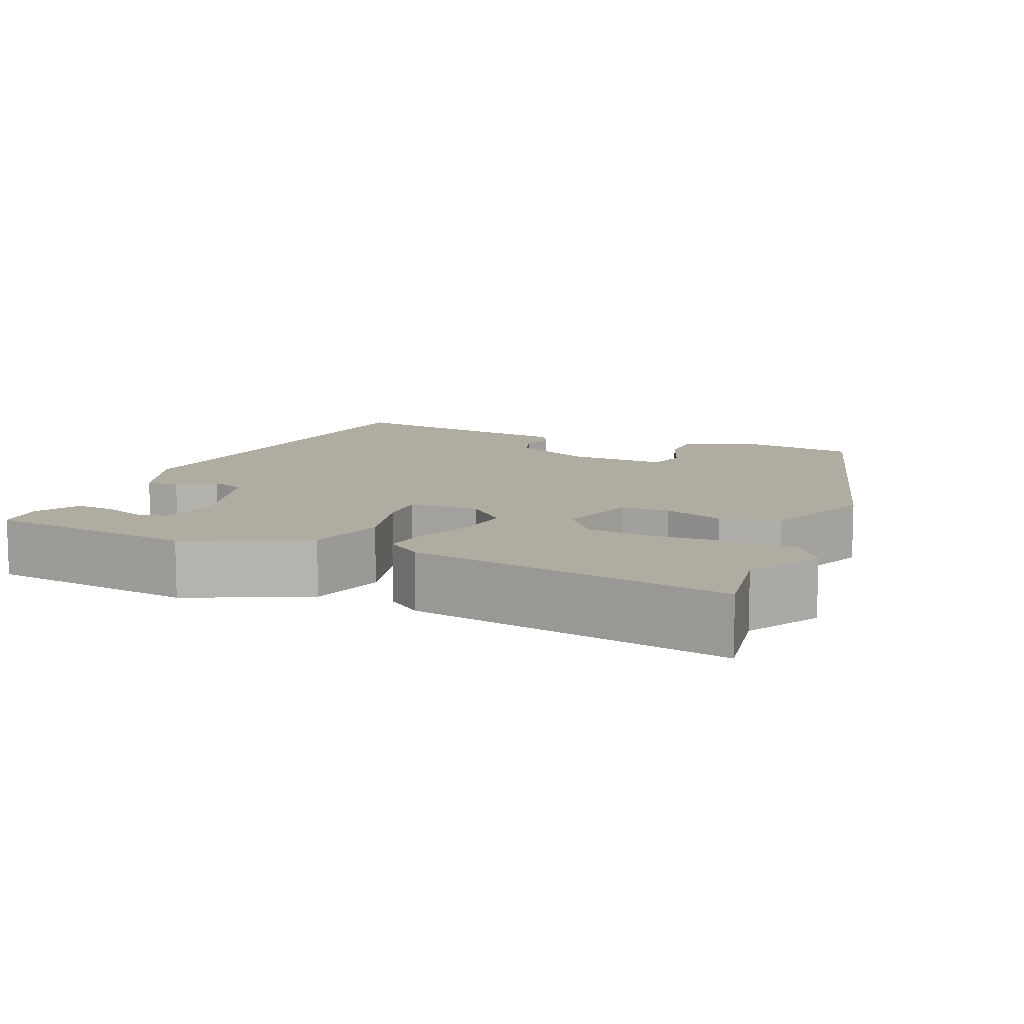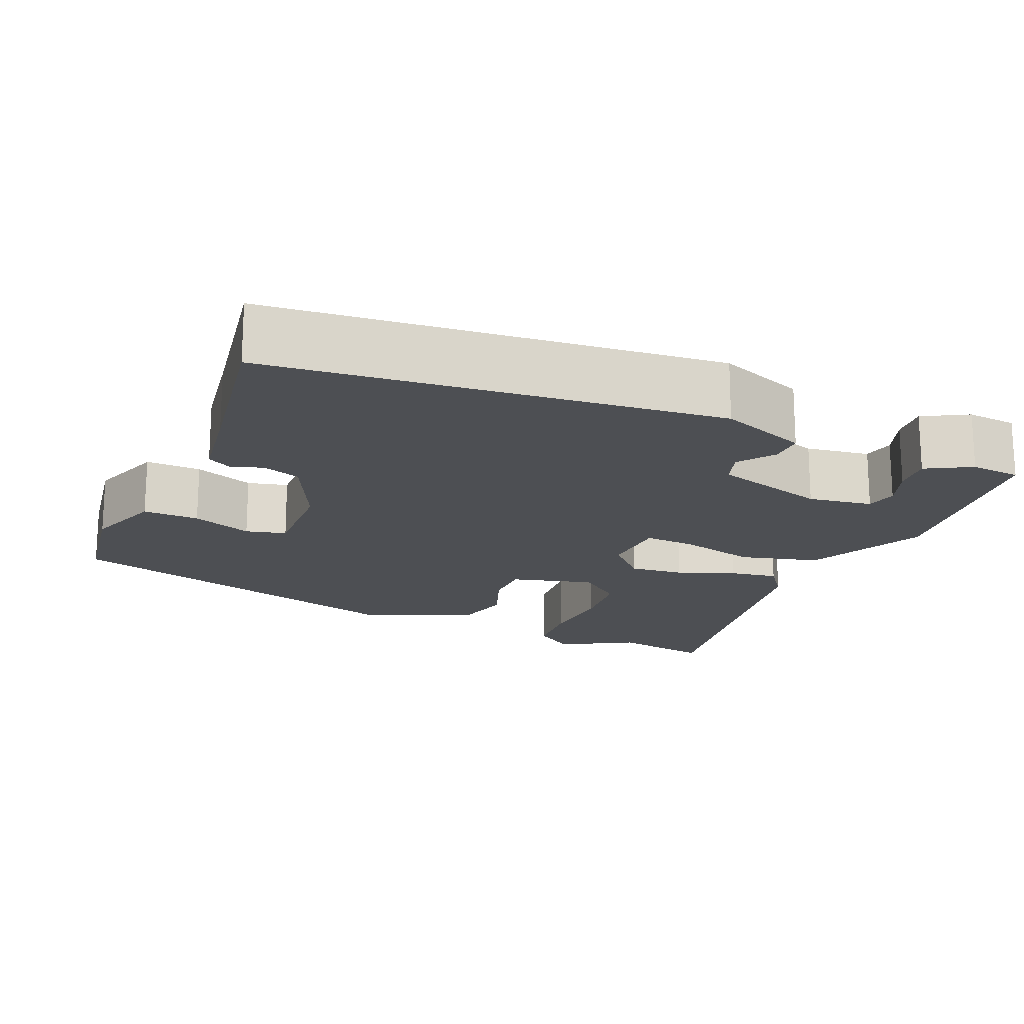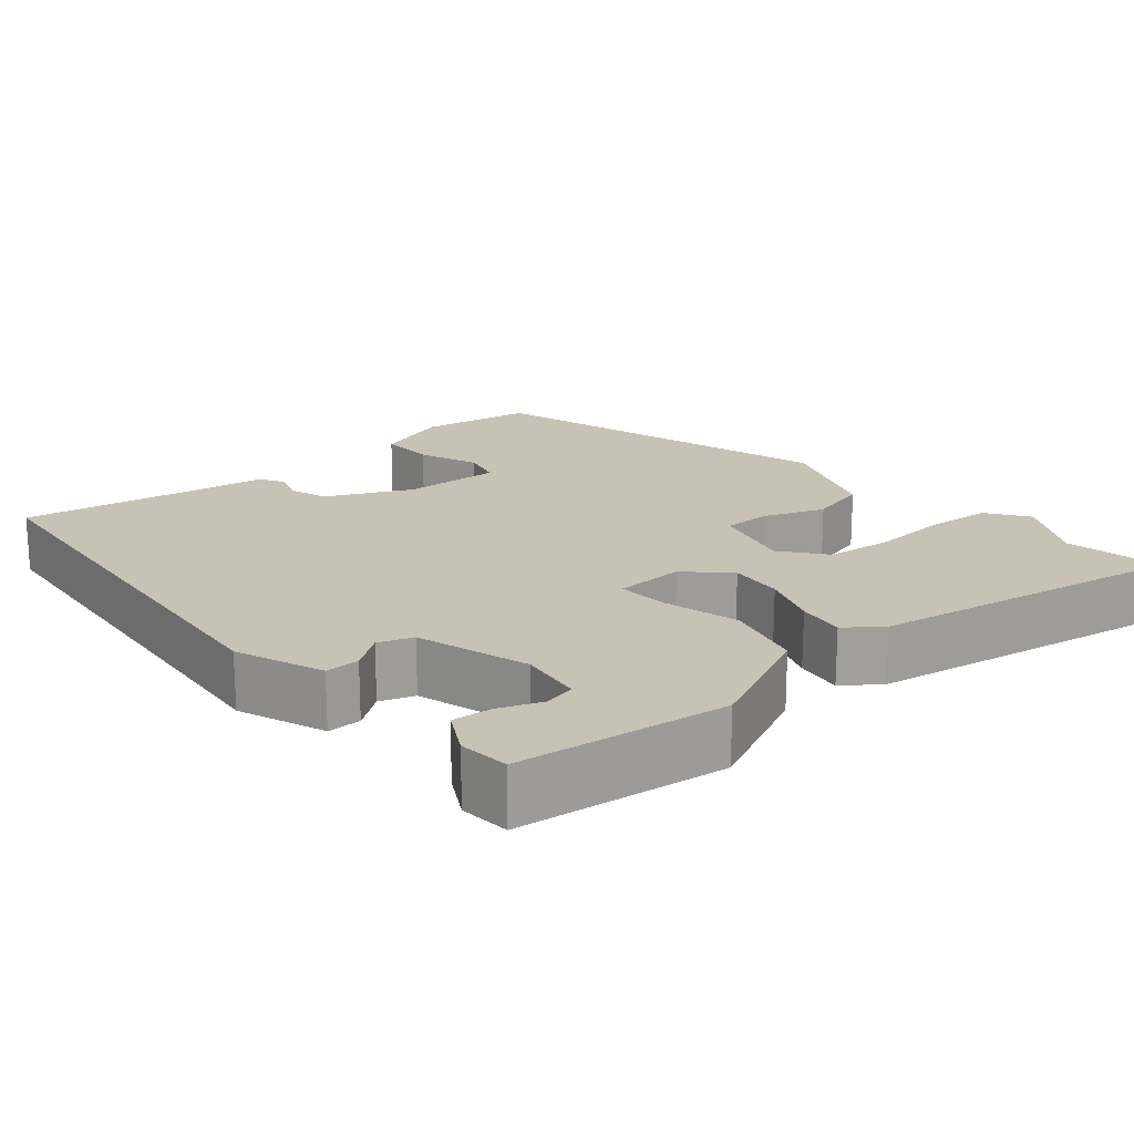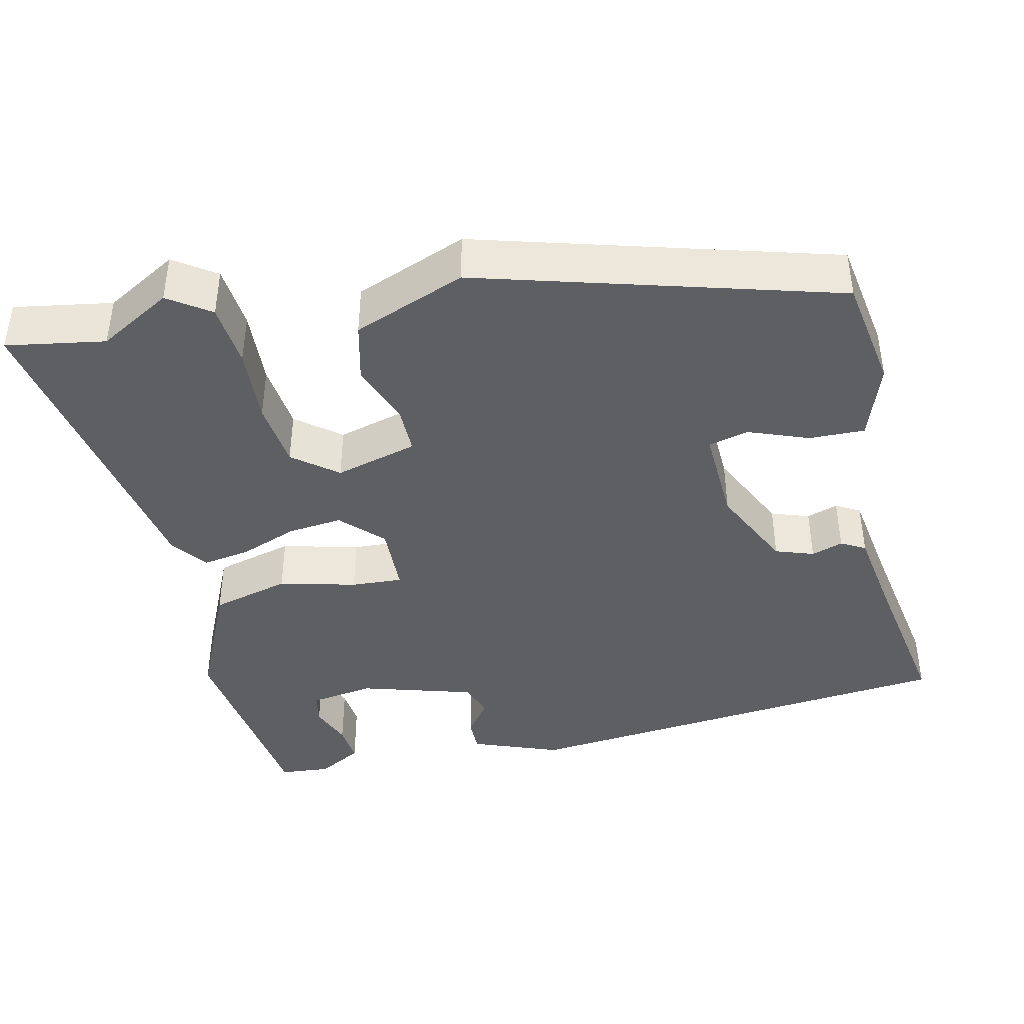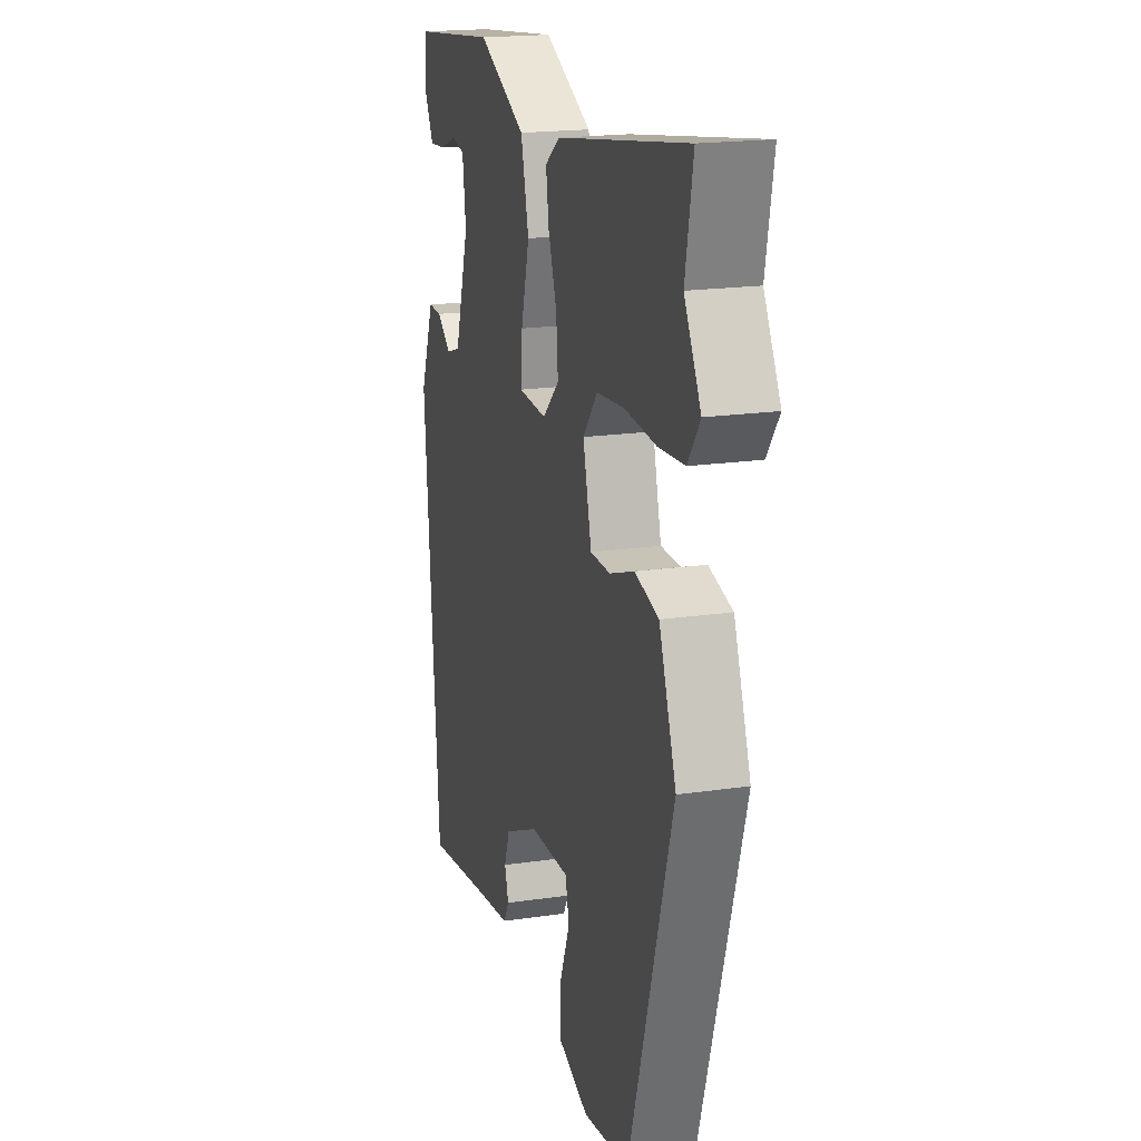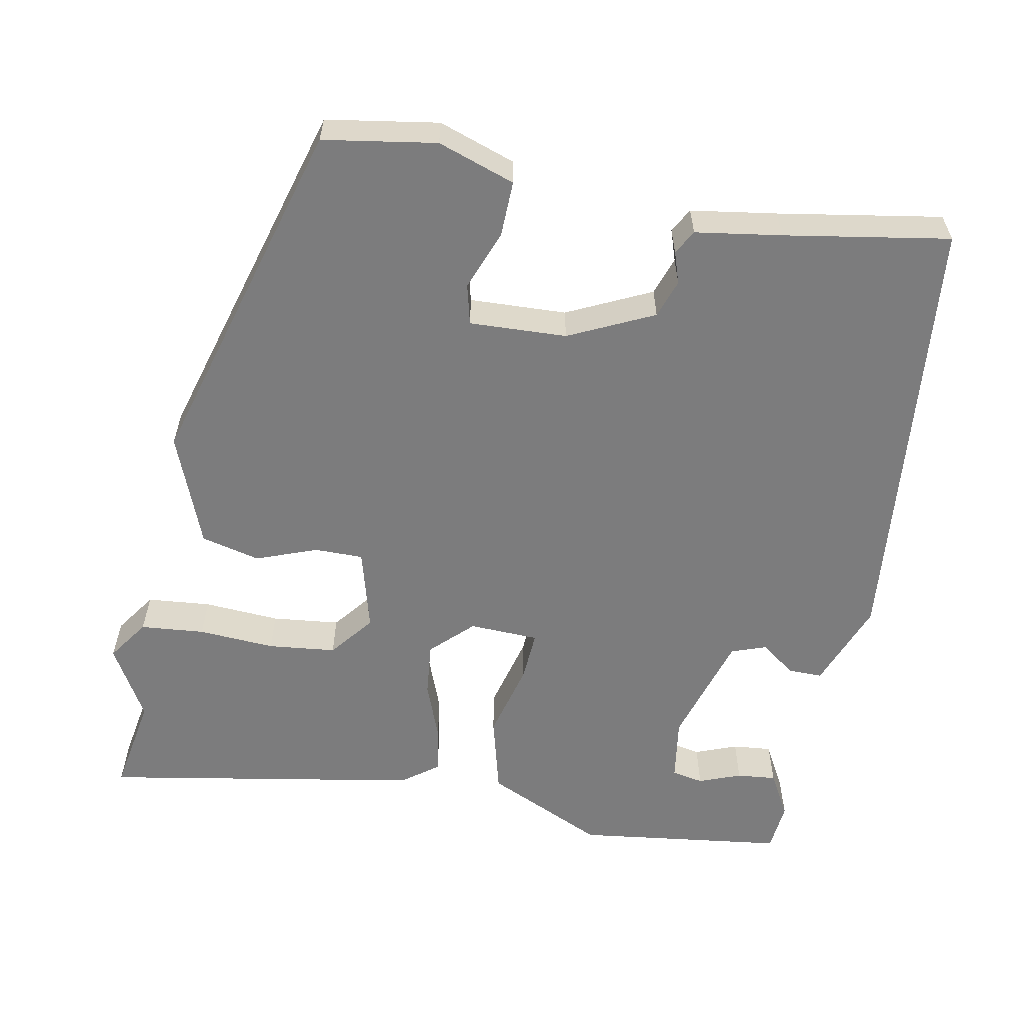
<metadata>
{"format":"obj","ext":"obj","renderer":"f3d","projection":"perspective","resolution":1024,"background":"white","views":[{"elev":10.2,"azim":24.1,"up":"+Y"},{"elev":-18.0,"azim":-112.3,"up":"+Y"},{"elev":19.1,"azim":-39.6,"up":"+Y"},{"elev":-41.4,"azim":103.9,"up":"+Y"},{"elev":18.8,"azim":74.3,"up":"+Z"},{"elev":-58.8,"azim":170.2,"up":"+Y"}]}
</metadata>
<code>
v 0.507 0.07 0.537
v 0.483 0.07 0.41
v 0.535 0.07 0.315
v 0.497 0.07 0.262
v 0.414 0.07 0.256
v 0.315 0.07 0.264
v 0.227 0.07 0.256
v 0.181 0.07 0.2
v 0.208 0.07 0.093
v 0.271 0.07 0.092
v 0.35 0.07 0.12
v 0.426 0.07 0.1
v 0.48 0.07 -0.046
v 0.34 0.07 -0.503
v 0.194 0.07 -0.524
v 0.095 0.07 -0.488
v 0.098 0.07 -0.416
v 0.129 0.07 -0.339
v 0.117 0.07 -0.287
v -0.009 0.07 -0.29
v -0.119 0.07 -0.34
v -0.137 0.07 -0.389
v -0.124 0.07 -0.43
v -0.142 0.07 -0.461
v -0.253 0.07 -0.476
v -0.466 0.07 -0.508
v -0.513 0.07 0.069
v -0.468 0.07 0.181
v -0.424 0.07 0.18
v -0.379 0.07 0.146
v -0.334 0.07 0.161
v -0.288 0.07 0.306
v -0.299 0.07 0.389
v -0.34 0.07 0.398
v -0.395 0.07 0.378
v -0.446 0.07 0.374
v -0.477 0.07 0.432
v -0.47 0.07 0.497
v -0.199 0.07 0.527
v -0.046 0.07 0.453
v -0.021 0.07 0.351
v -0.048 0.07 0.252
v -0.053 0.07 0.186
v 0.037 0.07 0.181
v 0.09 0.07 0.231
v 0.084 0.07 0.301
v 0.057 0.07 0.376
v 0.048 0.07 0.438
v 0.095 0.07 0.472
v 0.507 0 0.537
v 0.483 0 0.41
v 0.535 0 0.315
v 0.497 0 0.262
v 0.414 0 0.256
v 0.315 0 0.264
v 0.227 0 0.256
v 0.181 0 0.2
v 0.208 0 0.093
v 0.271 0 0.092
v 0.35 0 0.12
v 0.426 0 0.1
v 0.48 0 -0.046
v 0.34 0 -0.503
v 0.194 0 -0.524
v 0.095 0 -0.488
v 0.098 0 -0.416
v 0.129 0 -0.339
v 0.117 0 -0.287
v -0.009 0 -0.29
v -0.119 0 -0.34
v -0.137 0 -0.389
v -0.124 0 -0.43
v -0.142 0 -0.461
v -0.253 0 -0.476
v -0.466 0 -0.508
v -0.513 0 0.069
v -0.468 0 0.181
v -0.424 0 0.18
v -0.379 0 0.146
v -0.334 0 0.161
v -0.288 0 0.306
v -0.299 0 0.389
v -0.34 0 0.398
v -0.395 0 0.378
v -0.446 0 0.374
v -0.477 0 0.432
v -0.47 0 0.497
v -0.199 0 0.527
v -0.046 0 0.453
v -0.021 0 0.351
v -0.048 0 0.252
v -0.053 0 0.186
v 0.037 0 0.181
v 0.09 0 0.231
v 0.084 0 0.301
v 0.057 0 0.376
v 0.048 0 0.438
v 0.095 0 0.472
f 46 47 48 49
f 45 46 49 1
f 44 45 1 2
f 39 40 41 42
f 39 42 43
f 34 35 36 37
f 33 34 37 38
f 27 28 29 30
f 25 26 27 30
f 25 30 31
f 22 23 24 25
f 21 22 25 31
f 20 21 31 32
f 15 16 17 18
f 15 18 19
f 14 15 19
f 13 14 19
f 10 11 12 13
f 9 10 13 19
f 8 9 19 20
f 3 4 5 6
f 3 6 7
f 2 3 7
f 44 2 7
f 33 38 39
f 33 39 43
f 32 33 43
f 20 32 43
f 44 7 8
f 44 8 20
f 20 43 44
f 98 97 96 95
f 50 98 95 94
f 51 50 94 93
f 91 90 89 88
f 92 91 88
f 86 85 84 83
f 87 86 83 82
f 79 78 77 76
f 79 76 75 74
f 80 79 74
f 74 73 72 71
f 80 74 71 70
f 81 80 70 69
f 67 66 65 64
f 68 67 64
f 68 64 63
f 68 63 62
f 62 61 60 59
f 68 62 59 58
f 69 68 58 57
f 55 54 53 52
f 56 55 52
f 56 52 51
f 56 51 93
f 88 87 82
f 92 88 82
f 92 82 81
f 92 81 69
f 57 56 93
f 69 57 93
f 93 92 69
f 1 50 51 2
f 2 51 52 3
f 3 52 53 4
f 4 53 54 5
f 5 54 55 6
f 6 55 56 7
f 7 56 57 8
f 8 57 58 9
f 9 58 59 10
f 10 59 60 11
f 11 60 61 12
f 12 61 62 13
f 13 62 63 14
f 14 63 64 15
f 15 64 65 16
f 16 65 66 17
f 17 66 67 18
f 18 67 68 19
f 19 68 69 20
f 20 69 70 21
f 21 70 71 22
f 22 71 72 23
f 23 72 73 24
f 24 73 74 25
f 25 74 75 26
f 26 75 76 27
f 27 76 77 28
f 28 77 78 29
f 29 78 79 30
f 30 79 80 31
f 31 80 81 32
f 32 81 82 33
f 33 82 83 34
f 34 83 84 35
f 35 84 85 36
f 36 85 86 37
f 37 86 87 38
f 38 87 88 39
f 39 88 89 40
f 40 89 90 41
f 41 90 91 42
f 42 91 92 43
f 43 92 93 44
f 44 93 94 45
f 45 94 95 46
f 46 95 96 47
f 47 96 97 48
f 48 97 98 49
f 49 98 50 1

</code>
